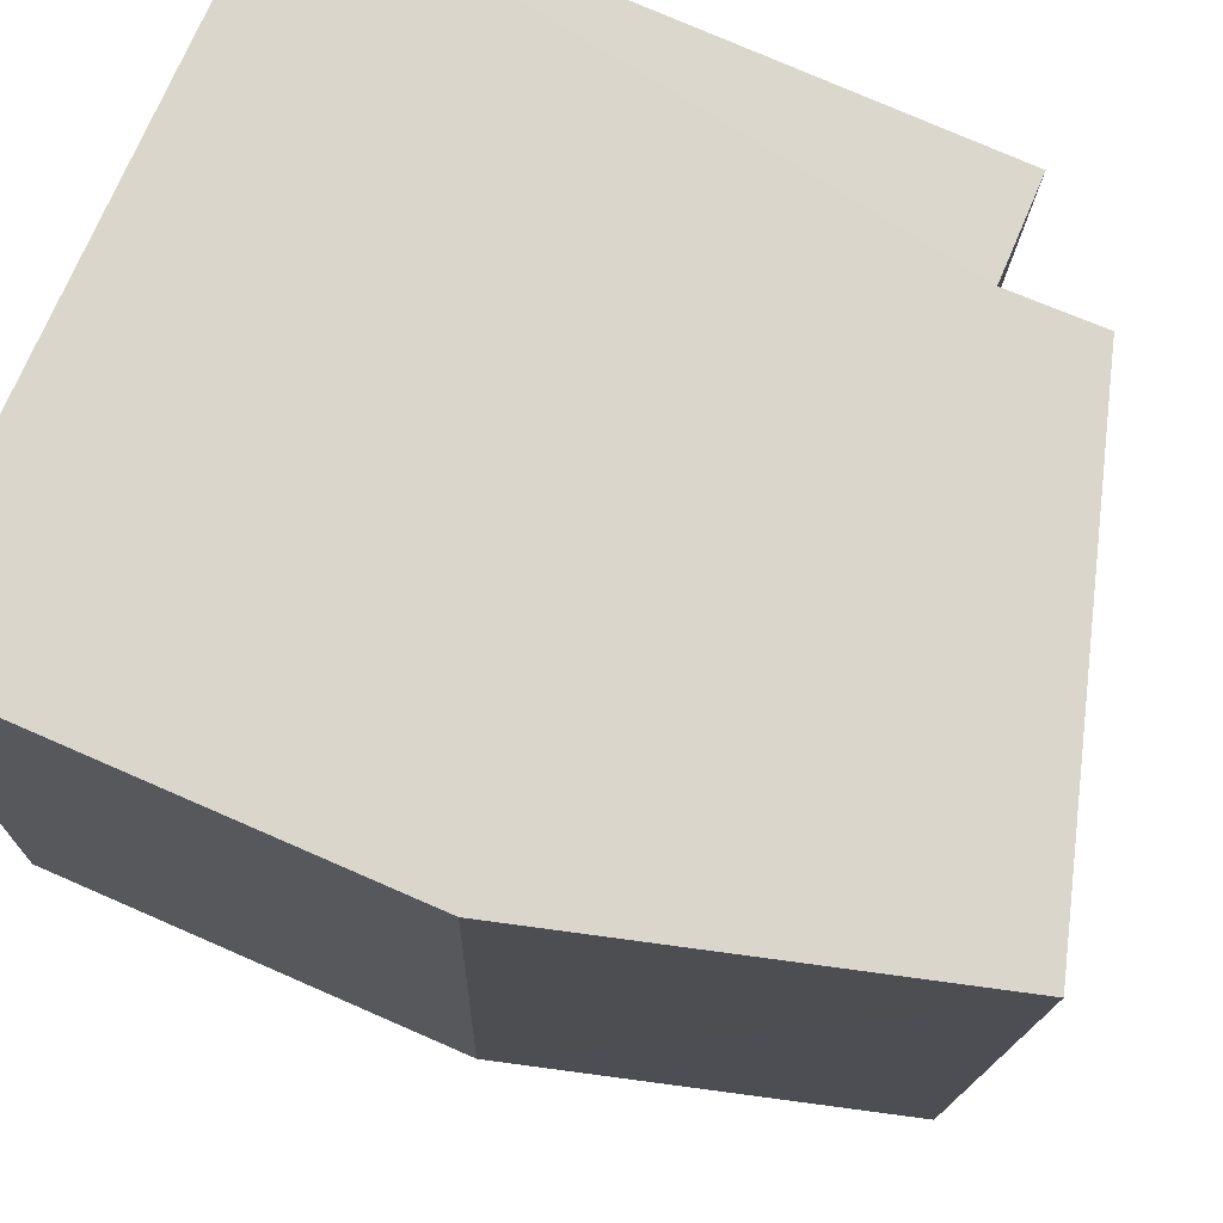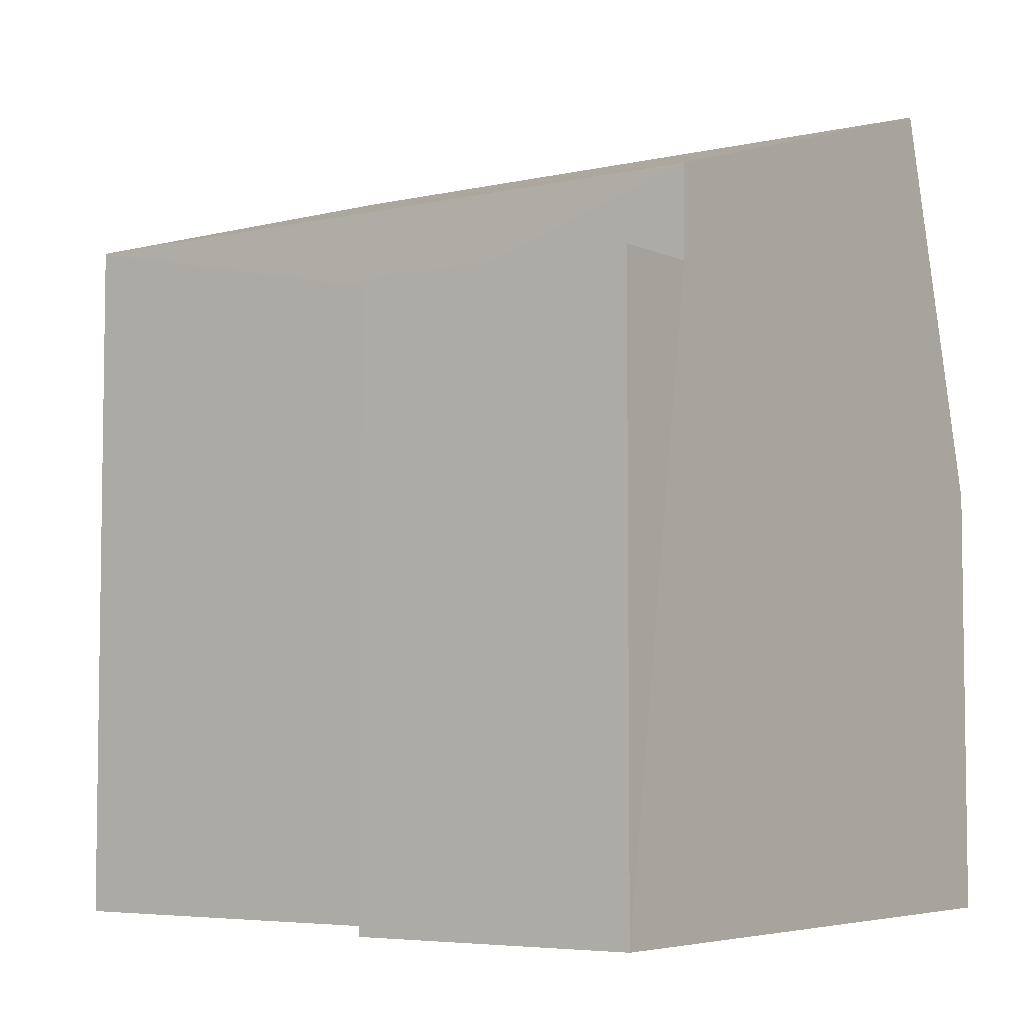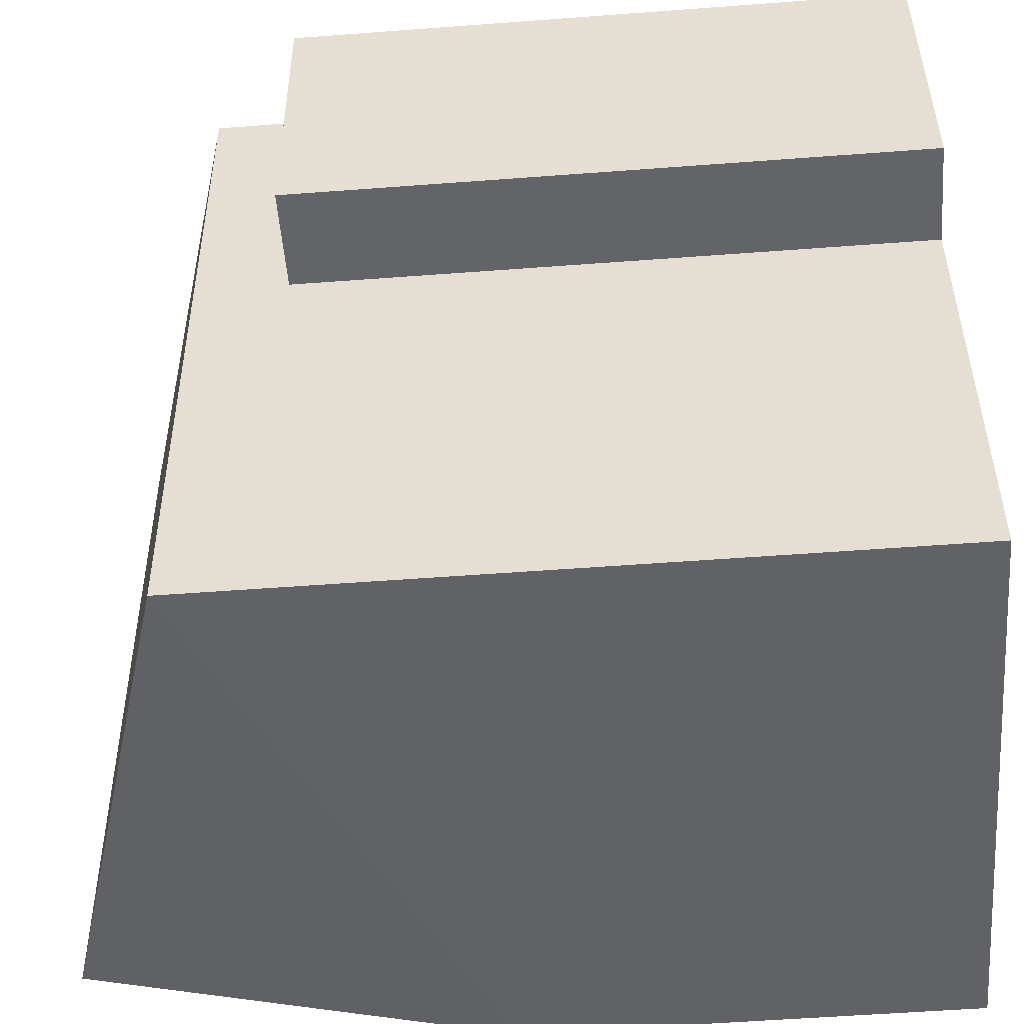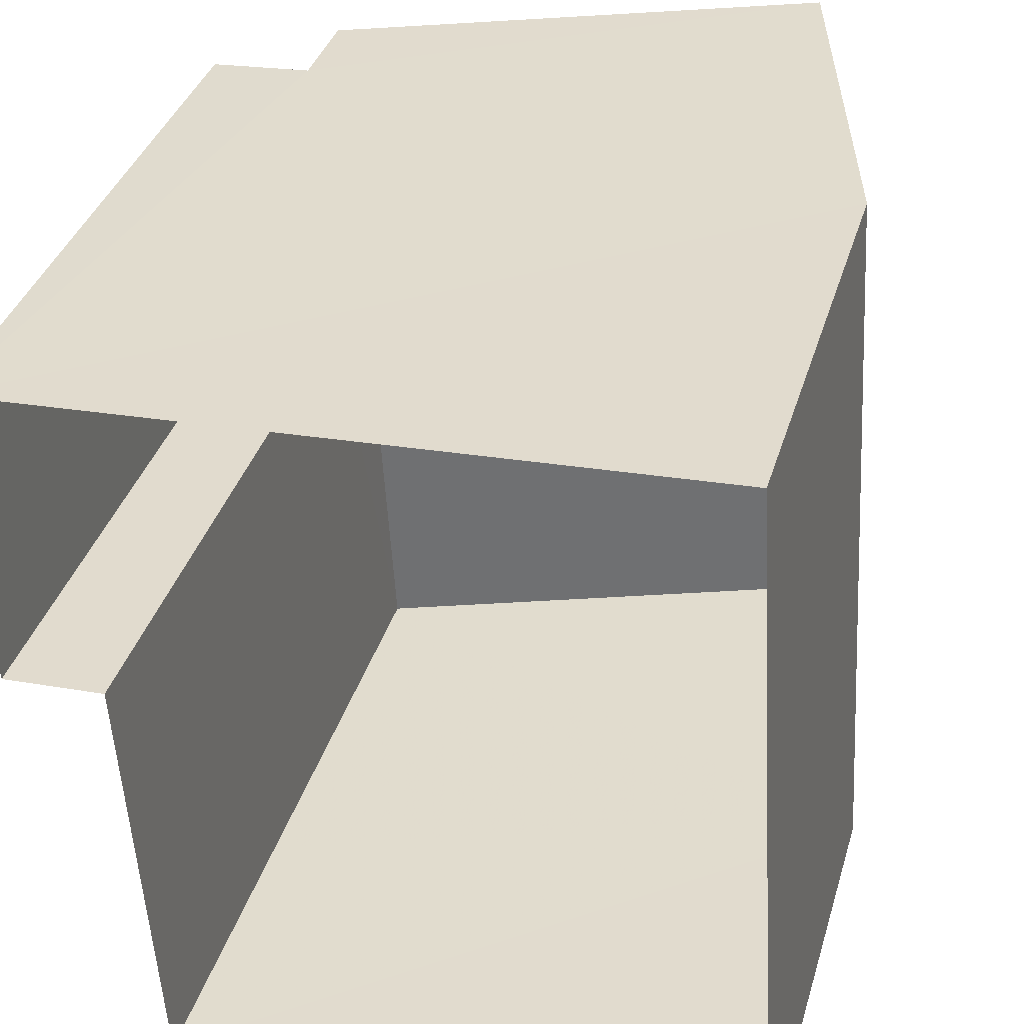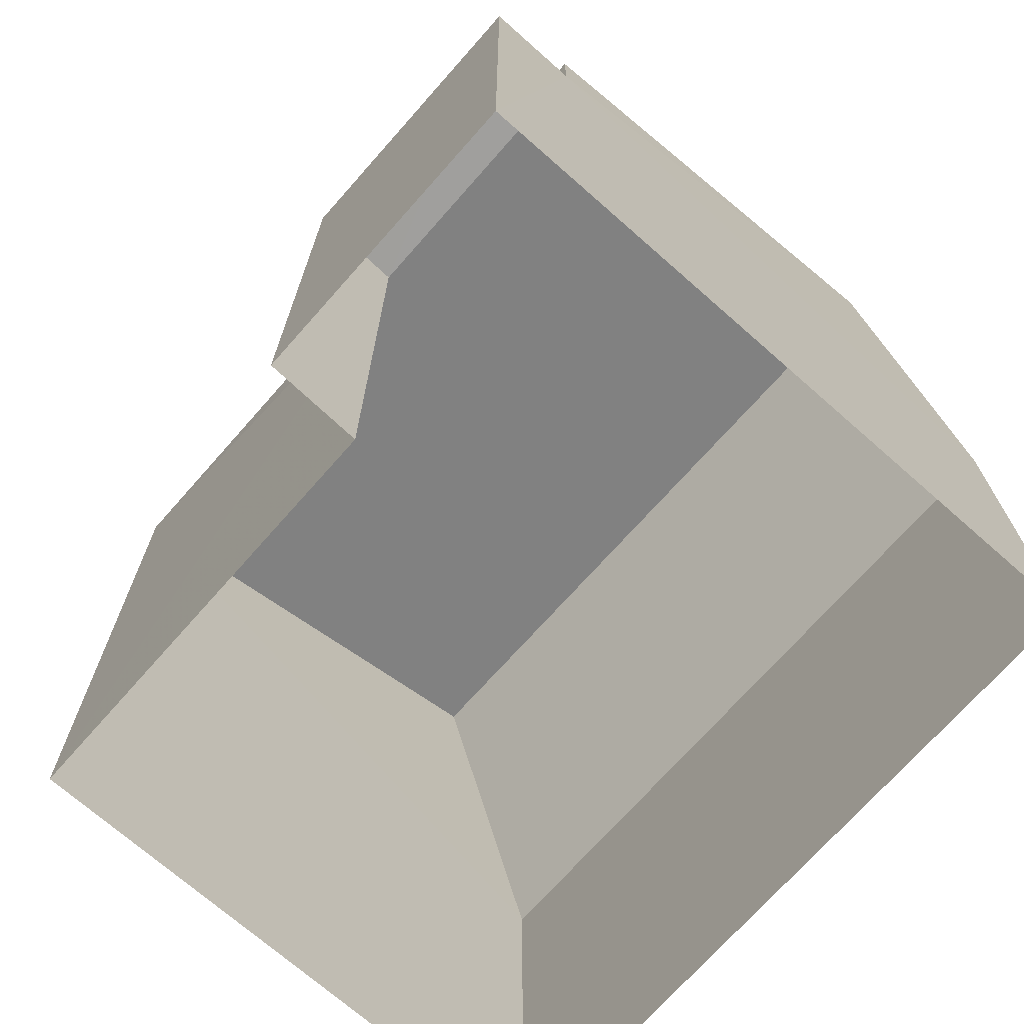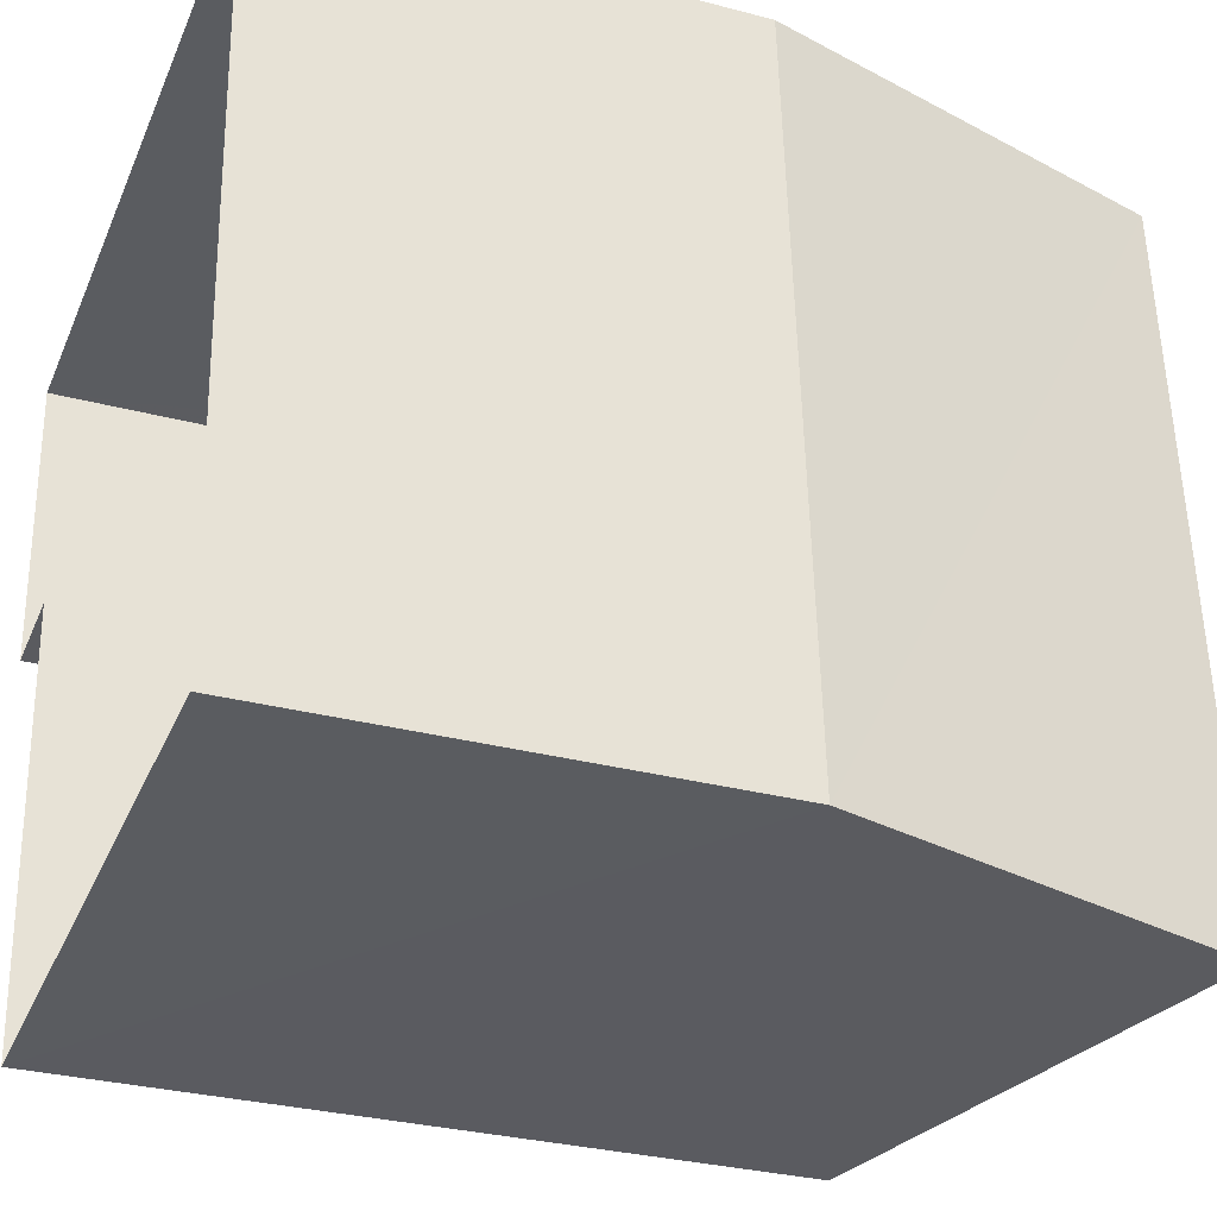
<metadata>
{"format":"obj","ext":"obj","renderer":"f3d","projection":"perspective","resolution":1024,"background":"white","views":[{"elev":77.4,"azim":-66.6,"up":"+Y"},{"elev":-5.3,"azim":122.0,"up":"+Z"},{"elev":-53.9,"azim":94.6,"up":"+Y"},{"elev":36.2,"azim":-164.1,"up":"+Y"},{"elev":-71.3,"azim":135.2,"up":"+Z"},{"elev":-30.6,"azim":-110.9,"up":"+Y"}]}
</metadata>
<code>
v -3.733e+05 -1.045e+05 25.62
v -3.733e+05 -1.045e+05 25.62
v -3.733e+05 -1.045e+05 25.62
v -3.733e+05 -1.045e+05 25.62
v -3.733e+05 -1.045e+05 25.62
v -3.733e+05 -1.045e+05 25.62
v -3.733e+05 -1.045e+05 35.38
v -3.733e+05 -1.045e+05 33.76
v -3.733e+05 -1.045e+05 35.38
v -3.733e+05 -1.045e+05 33.76
v -3.733e+05 -1.045e+05 32.71
v -3.733e+05 -1.045e+05 32.71
v -3.733e+05 -1.045e+05 32.71
v -3.733e+05 -1.045e+05 32.71
v -3.733e+05 -1.045e+05 30.76
v -3.733e+05 -1.045e+05 30.76
f 1 2 3
f 3 4 1
f 5 2 1
f 6 5 1
f 7 8 9
f 7 10 8
f 11 12 13
f 14 11 13
f 9 15 7
f 9 16 15
f 6 11 10
f 10 11 8
f 6 1 11
f 8 11 14
f 5 6 15
f 15 10 7
f 15 6 10
f 16 9 14
f 2 16 3
f 9 8 14
f 3 14 13
f 16 14 3
f 13 4 3
f 13 12 4
f 11 4 12
f 11 1 4
f 16 2 5
f 15 16 5

</code>
